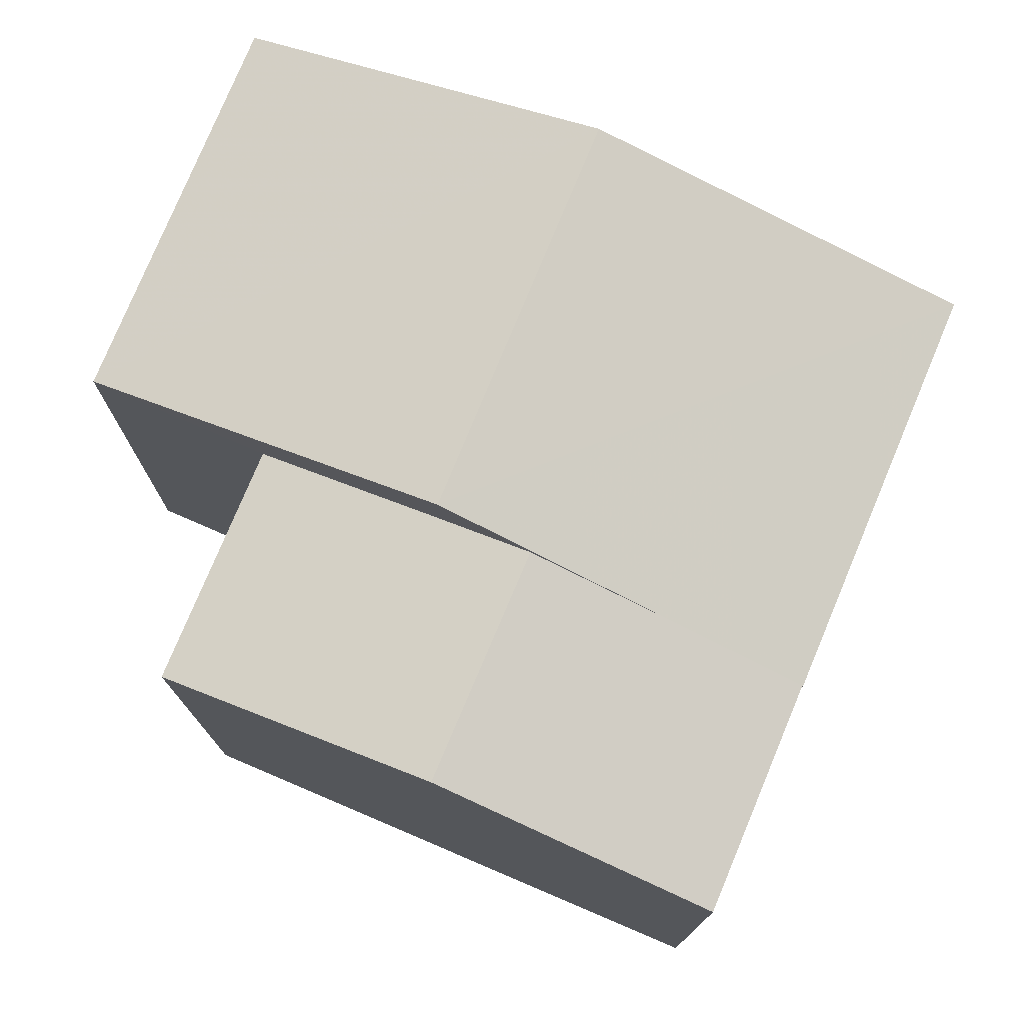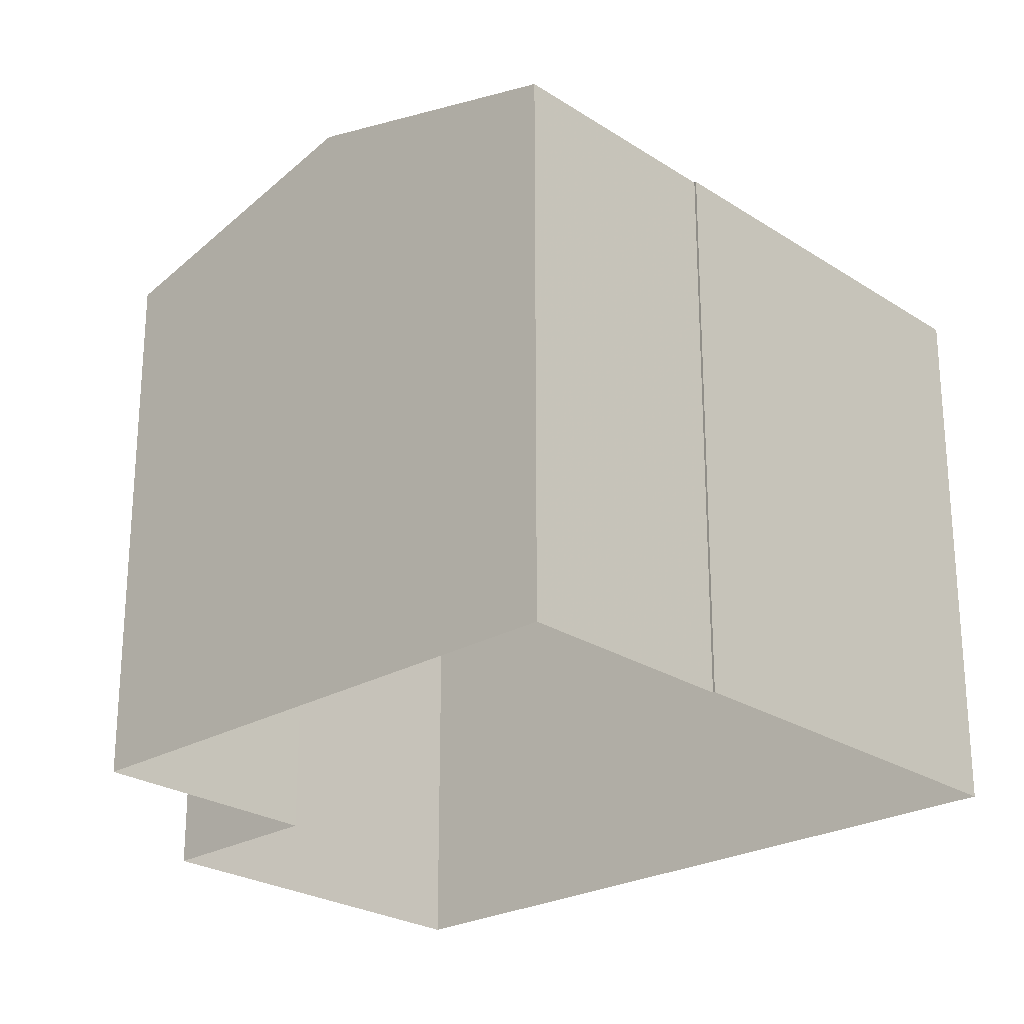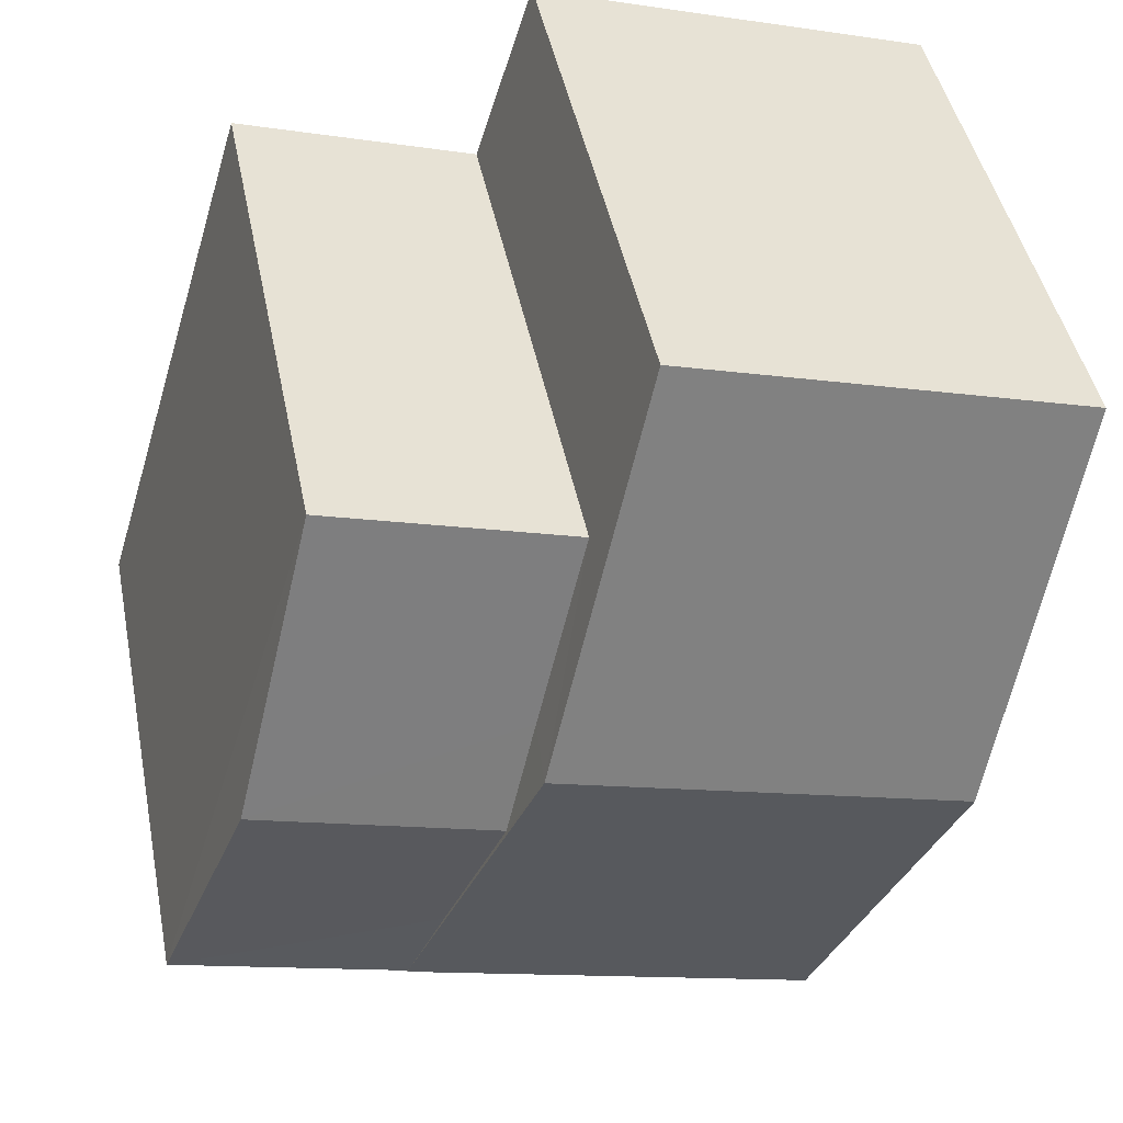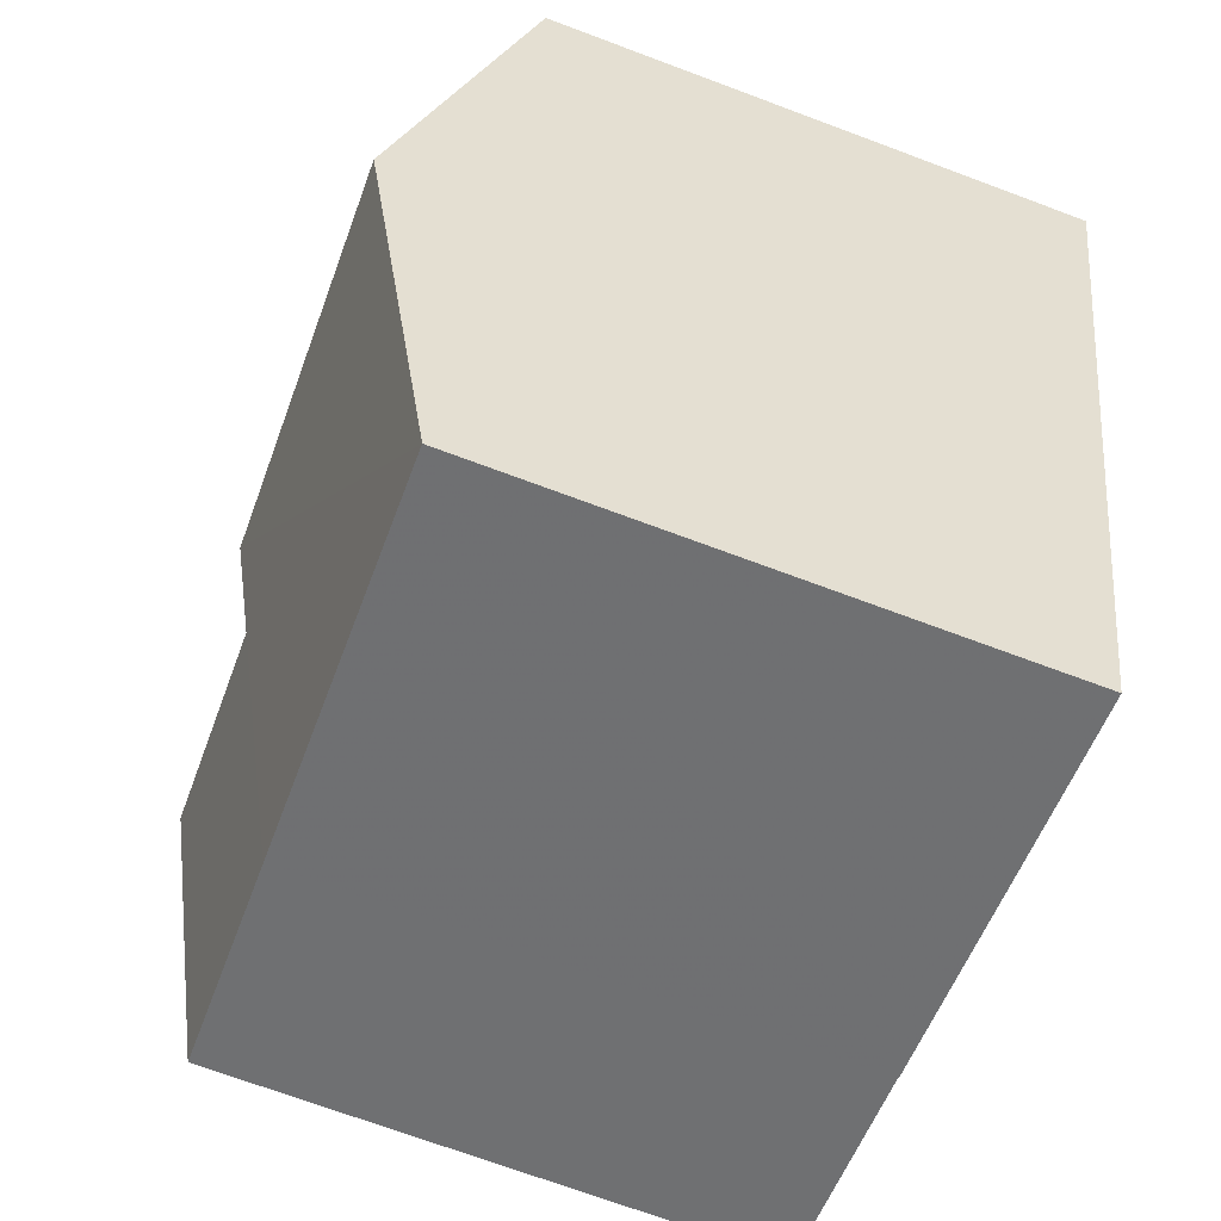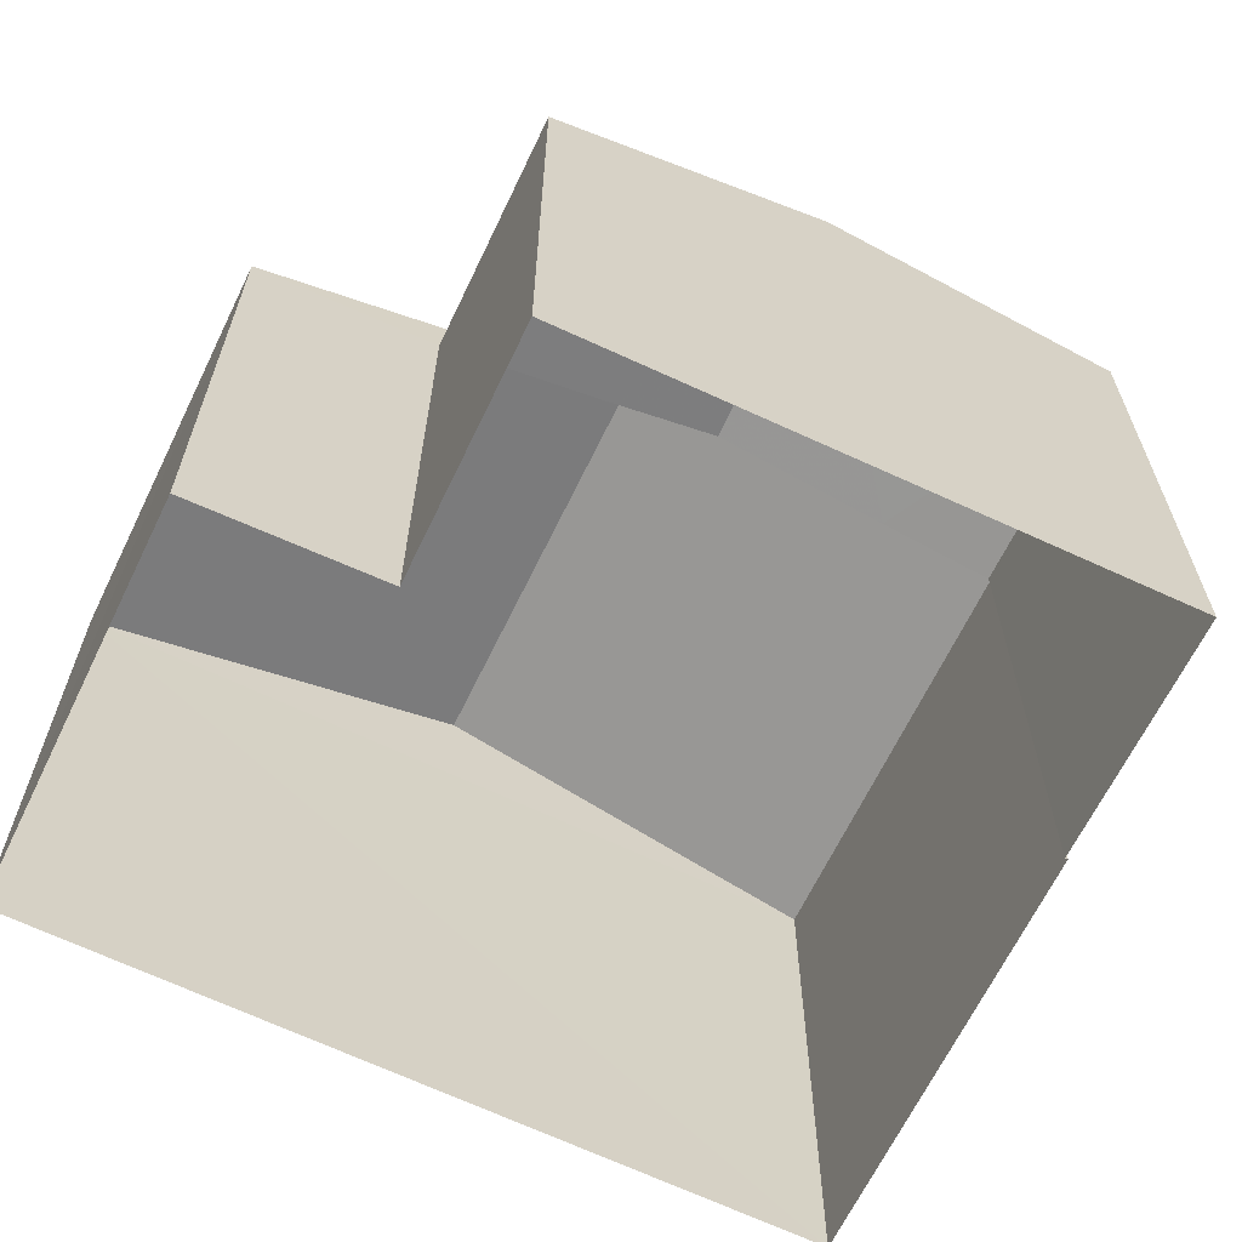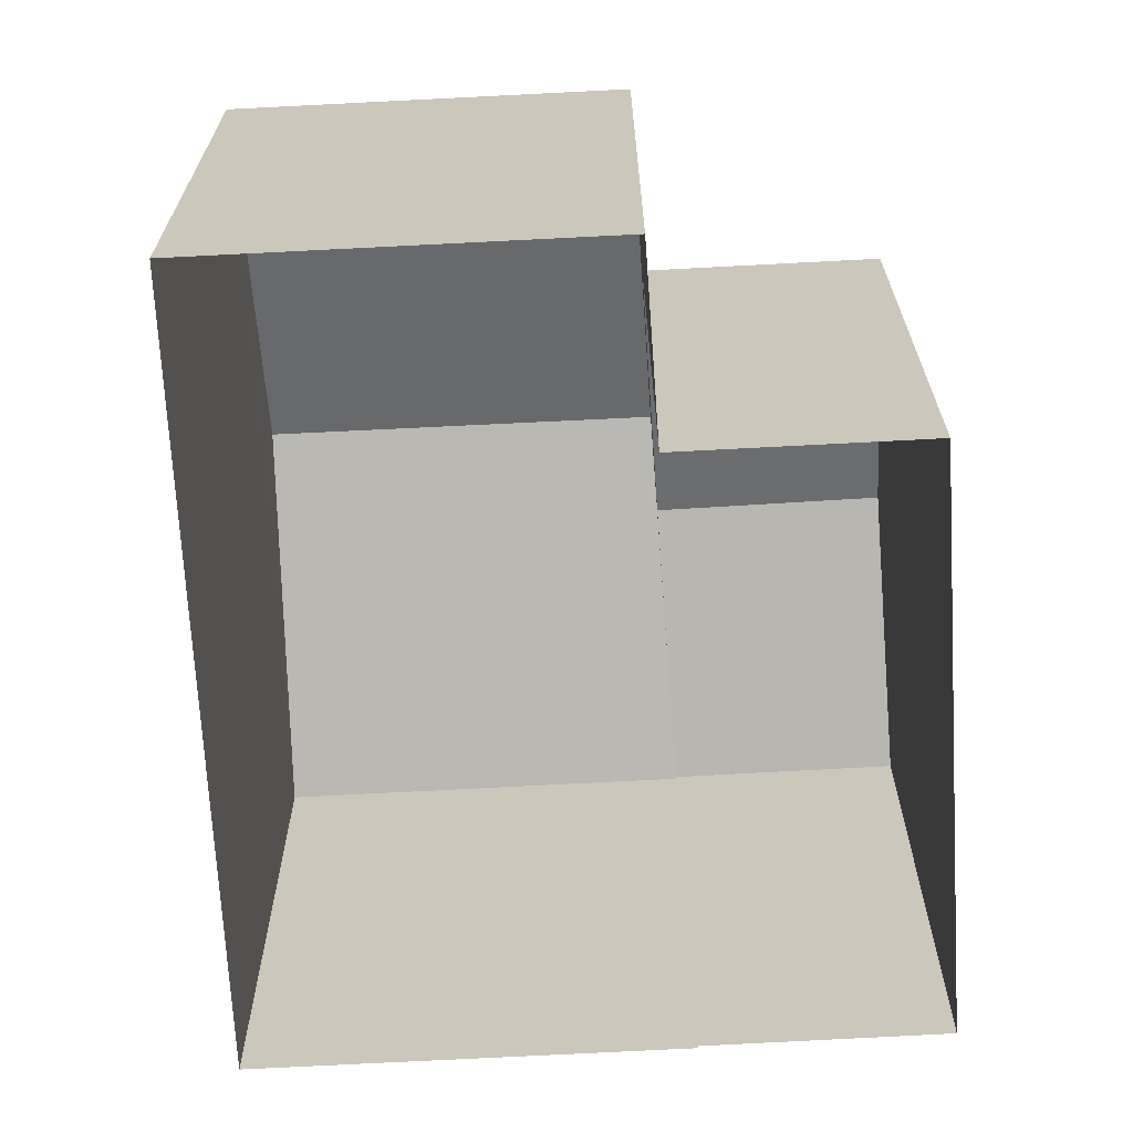
<metadata>
{"format":"obj","ext":"obj","renderer":"f3d","projection":"perspective","resolution":1024,"background":"white","views":[{"elev":76.3,"azim":-83.9,"up":"+Z"},{"elev":-24.6,"azim":-63.2,"up":"+Z"},{"elev":44.7,"azim":-11.2,"up":"+Y"},{"elev":-71.0,"azim":69.6,"up":"+Y"},{"elev":-64.9,"azim":-132.0,"up":"+Z"},{"elev":-67.7,"azim":166.7,"up":"+Z"}]}
</metadata>
<code>
v -8.926e+04 -9.982e+04 5.528
v -8.926e+04 -9.981e+04 5.527
v -8.926e+04 -9.982e+04 5.528
v -8.926e+04 -9.982e+04 5.528
v -8.925e+04 -9.982e+04 5.527
v -8.926e+04 -9.981e+04 5.527
v -8.926e+04 -9.981e+04 5.527
v -8.925e+04 -9.981e+04 5.526
v -8.926e+04 -9.981e+04 11.22
v -8.926e+04 -9.981e+04 11.69
v -8.926e+04 -9.981e+04 11.22
v -8.926e+04 -9.981e+04 11.52
v -8.926e+04 -9.981e+04 11.98
v -8.926e+04 -9.981e+04 11.98
v -8.926e+04 -9.982e+04 11.22
v -8.926e+04 -9.982e+04 11.22
v -8.926e+04 -9.982e+04 11.22
v -8.925e+04 -9.982e+04 11.22
v -8.926e+04 -9.981e+04 12.29
v -8.925e+04 -9.981e+04 12.29
v -8.925e+04 -9.981e+04 11.22
v -8.926e+04 -9.981e+04 11.22
f 1 2 3
f 4 3 5
f 6 7 8
f 2 6 3
f 5 6 8
f 3 6 5
f 9 10 11
f 12 13 14
f 12 14 15
f 16 12 15
f 10 9 14
f 13 10 14
f 17 18 19
f 20 19 18
f 21 22 20
f 22 19 20
f 18 17 4
f 5 18 4
f 15 2 1
f 15 9 2
f 6 22 7
f 6 11 22
f 3 15 1
f 3 16 15
f 14 9 15
f 11 2 9
f 11 6 2
f 3 4 17
f 16 3 17
f 16 17 12
f 17 19 12
f 19 22 11
f 10 19 11
f 12 19 13
f 13 19 10
f 21 5 8
f 21 18 5
f 20 18 21
f 22 8 7
f 22 21 8

</code>
